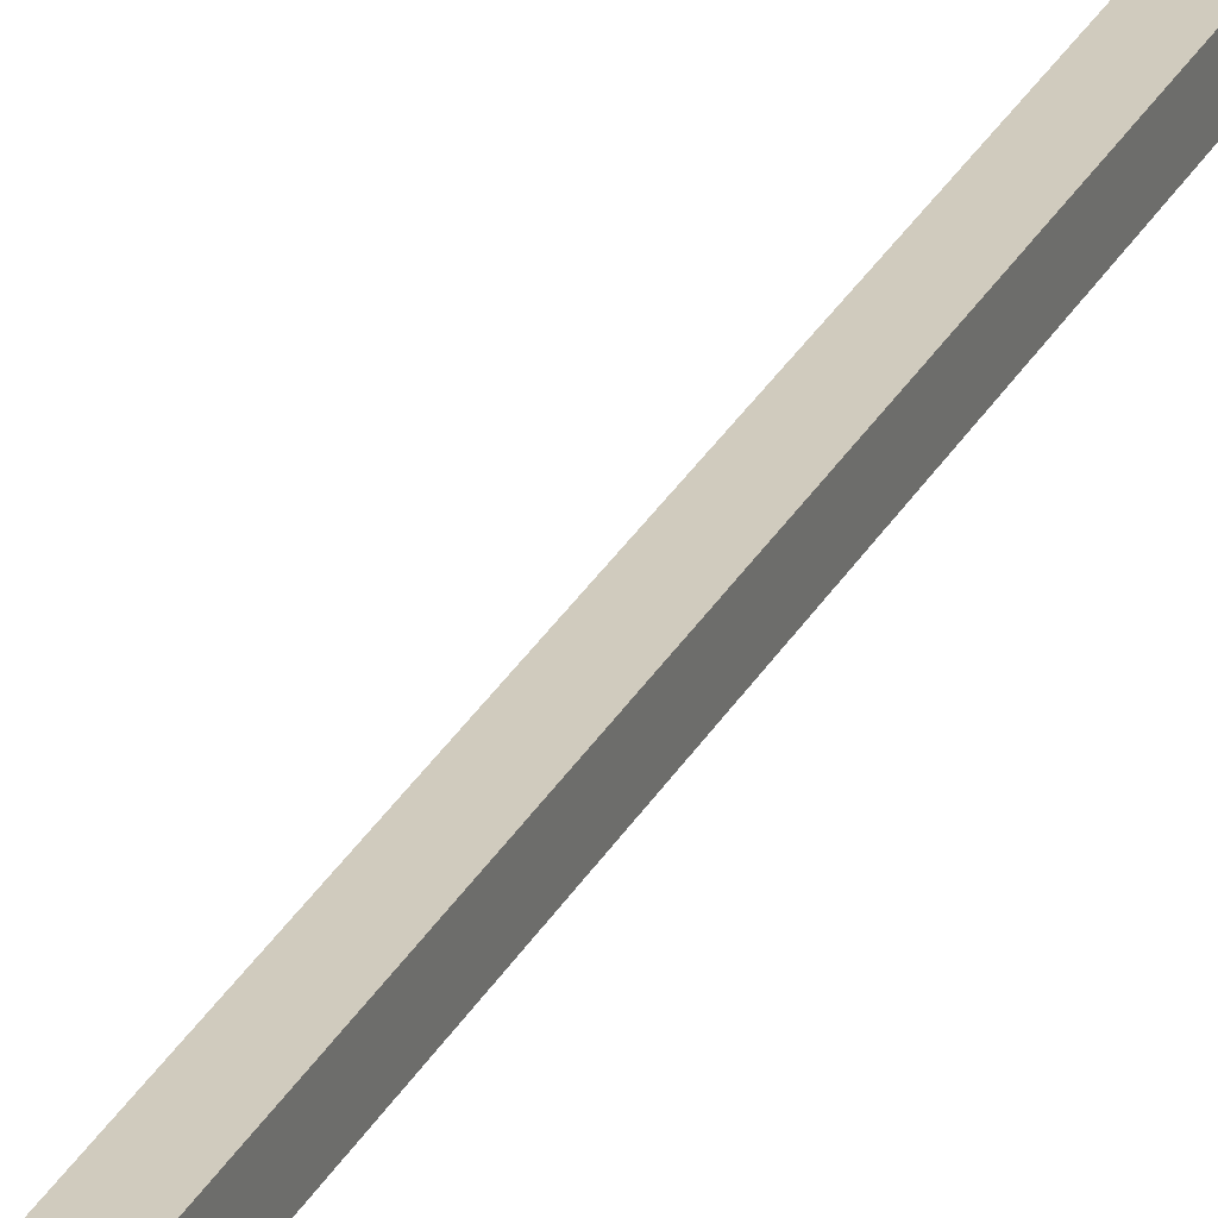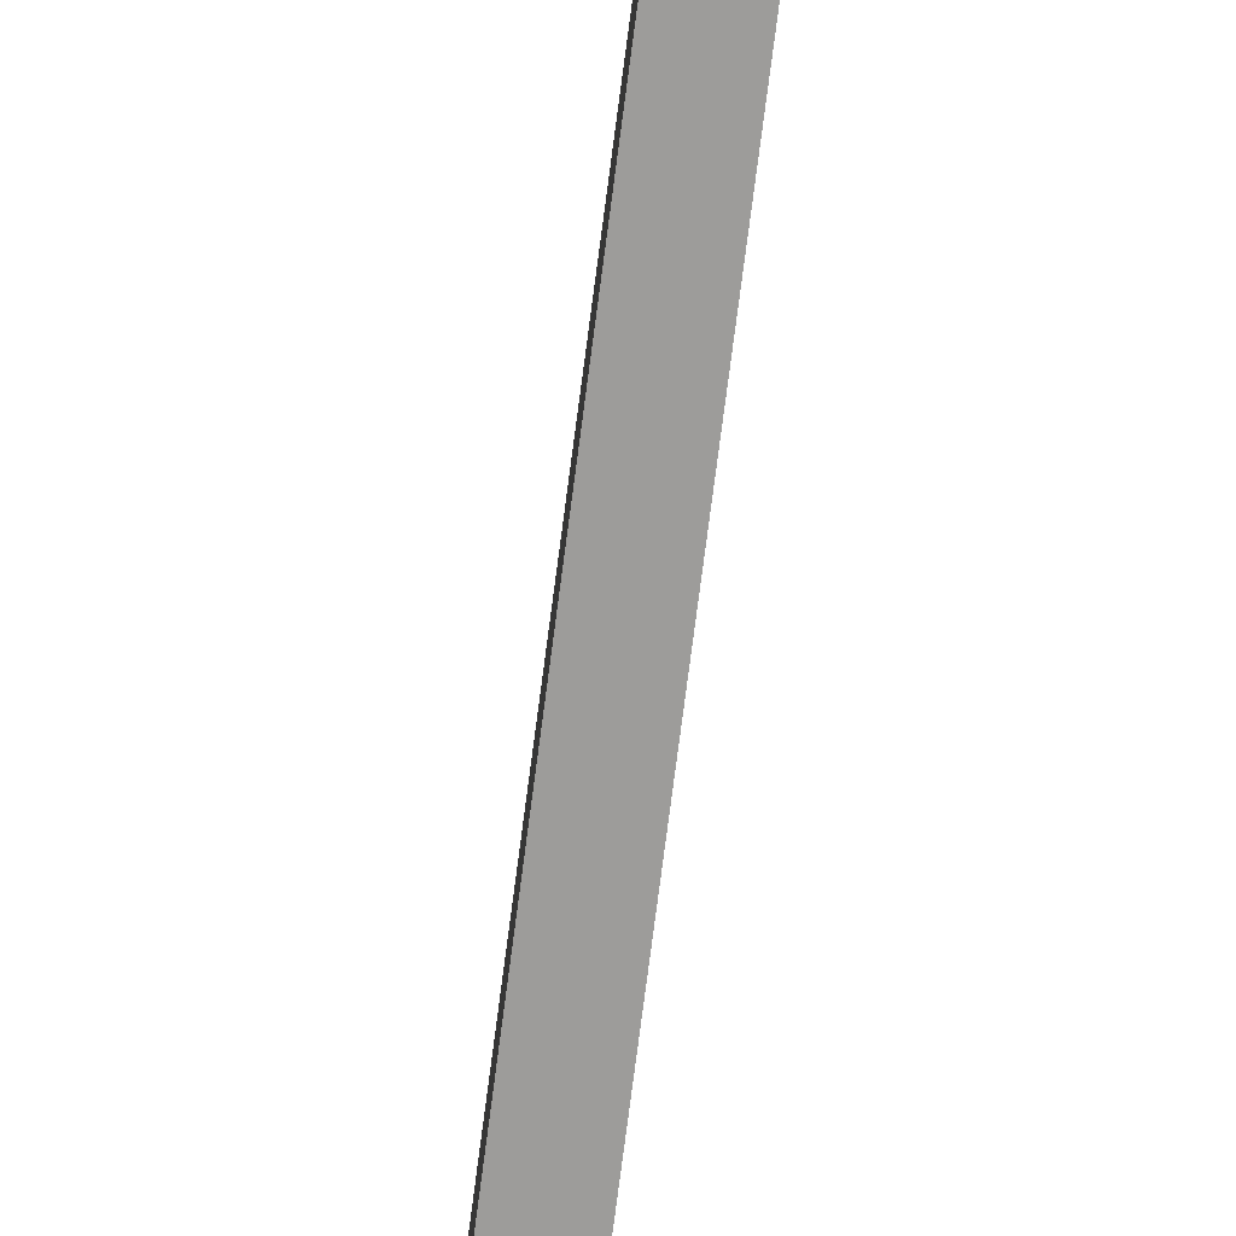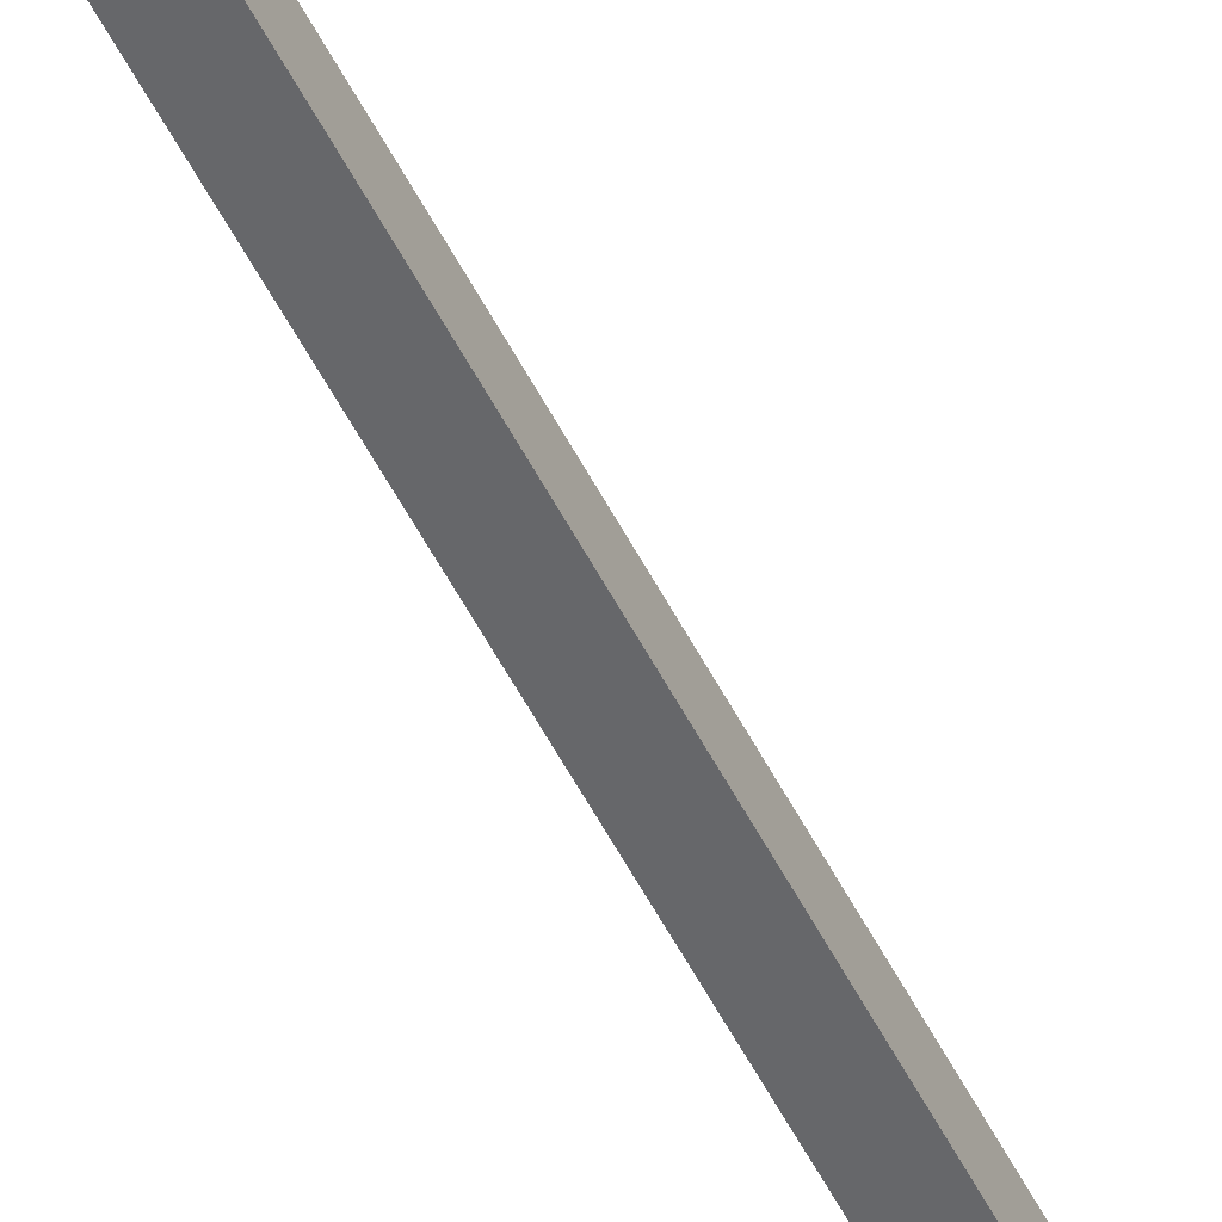
<metadata>
{"format":"obj","ext":"obj","renderer":"f3d","projection":"perspective","resolution":1024,"background":"white","views":[{"elev":23.4,"azim":-160.6,"up":"+Y"},{"elev":-70.3,"azim":172.8,"up":"+Y"},{"elev":-52.2,"azim":-154.0,"up":"+Y"}]}
</metadata>
<code>
o mesh59/mesh59-geometry#mesh59-geometry
v 0.1467 -0.3174 0.2665
v 0.1467 -0.3207 0.2665
v 0.1384 -0.3207 0.2665
v 0.1467 -0.3128 0.2748
v 0.1384 -0.3245 0.2622
v 0.1384 -0.3174 0.2665
v 0.1467 -0.3074 0.2662
v 0.1467 -0.3244 0.2748
v 0.1467 -0.3245 0.2622
v 0.1384 -0.3307 0.2677
v 0.1467 -0.3157 0.2638
v 0.1384 -0.3074 0.2662
v 0.1384 -0.3244 0.2748
v 0.1384 -0.3157 0.2638
v 0.1384 -0.3128 0.2748
v 0.1384 -0.3074 -0.2411
v 0.1467 -0.3074 -0.2411
v 0.1467 -0.3307 0.2677
v 0.1467 -0.3157 -0.2433
v 0.1384 -0.3157 -0.2433
v 0.1384 -0.2795 -0.2901
v 0.1467 -0.2795 -0.2901
v 0.1467 -0.2867 -0.2942
v 0.1384 -0.2867 -0.2942
f 1 2 3
f 3 2 1
f 1 4 2
f 2 4 1
f 2 5 3
f 3 5 2
f 1 3 6
f 6 3 1
f 7 4 1
f 1 4 7
f 2 4 8
f 8 4 2
f 9 5 2
f 2 5 9
f 5 10 3
f 3 10 5
f 3 10 6
f 6 10 3
f 1 6 11
f 11 6 1
f 12 4 7
f 7 4 12
f 11 7 1
f 1 7 11
f 4 13 8
f 8 13 4
f 9 2 8
f 8 2 9
f 9 10 5
f 5 10 9
f 10 12 6
f 6 12 10
f 11 6 14
f 14 6 11
f 4 12 15
f 15 12 4
f 7 16 12
f 12 16 7
f 11 17 7
f 7 17 11
f 13 4 15
f 15 4 13
f 8 13 18
f 18 13 8
f 9 8 18
f 18 8 9
f 9 18 10
f 10 18 9
f 10 15 12
f 12 15 10
f 6 12 14
f 14 12 6
f 19 11 14
f 14 11 19
f 16 7 17
f 17 7 16
f 16 14 12
f 12 14 16
f 17 11 19
f 19 11 17
f 15 10 13
f 13 10 15
f 18 13 10
f 10 13 18
f 19 14 20
f 20 14 19
f 17 21 16
f 16 21 17
f 14 16 20
f 20 16 14
f 19 22 17
f 17 22 19
f 19 20 23
f 23 20 19
f 21 17 22
f 22 17 21
f 21 20 16
f 16 20 21
f 22 19 23
f 23 19 22
f 23 20 24
f 24 20 23
f 22 23 21
f 21 23 22
f 20 21 24
f 24 21 20
f 21 23 24
f 24 23 21

</code>
